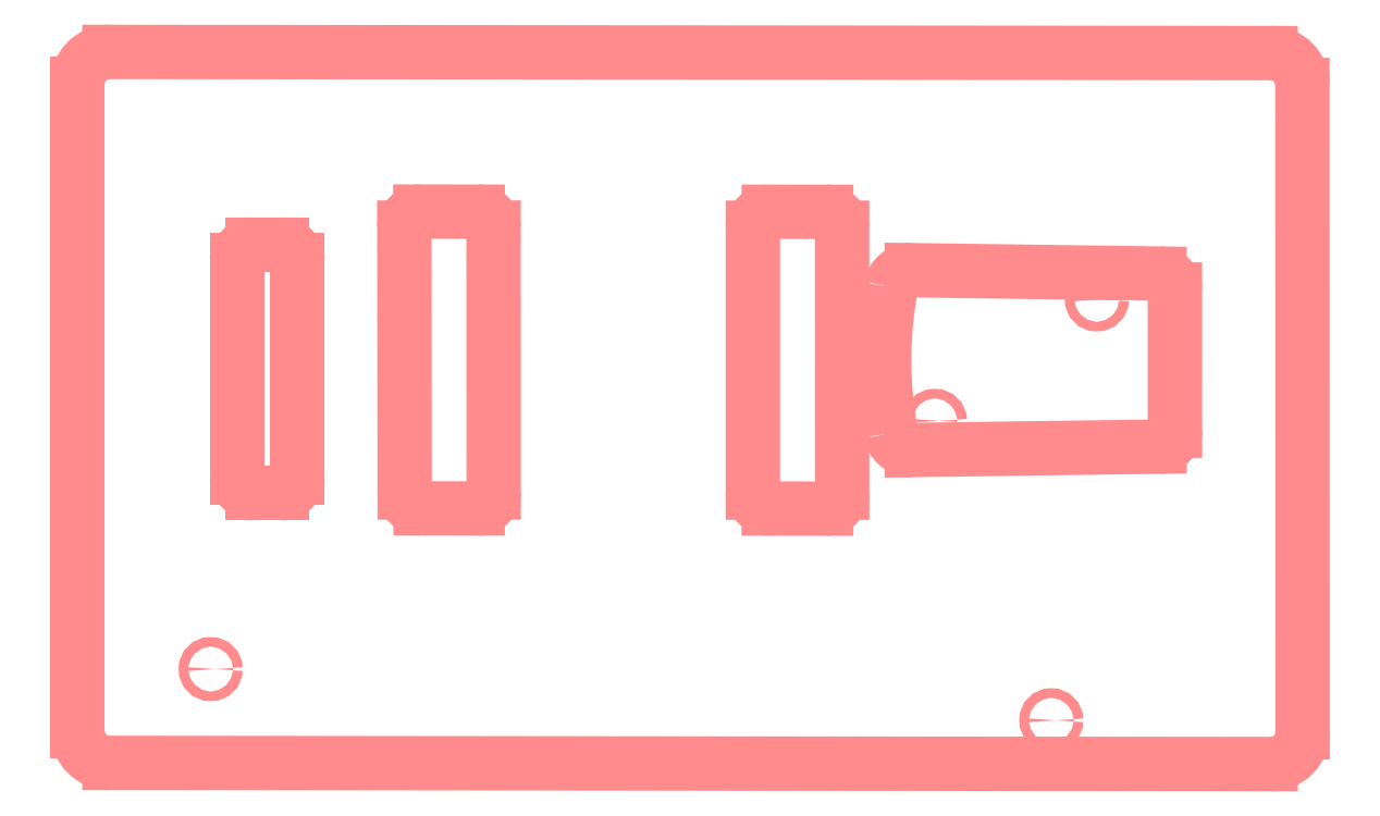
<metadata>
{"format":"dxf","ext":"dxf","renderer":"ezdxf+matplotlib","layout":"modelspace","background":"white","min_lineweight":24,"dpi":150}
</metadata>
<code>
0
SECTION
2
ENTITIES
0
ARC
8
Stratocaster pocket
10
643.8
20
-88.35
40
2.108
50
90
51
270
0
ARC
8
Stratocaster pocket
10
636.4
20
-91.01
40
6.5
50
190.4
51
262.9
0
ARC
8
Stratocaster pocket
10
754.9
20
-69.3
40
127
50
169.6
51
190.4
0
ARC
8
Stratocaster pocket
10
694.6
20
-88.35
40
2.108
50
270
51
90
0
ARC
8
Stratocaster pocket
10
694.6
20
-50.25
40
2.108
50
270
51
90
0
ARC
8
Stratocaster pocket
10
643.8
20
-88.35
40
2.108
50
270
51
90
0
ARC
8
Stratocaster pocket
10
694.6
20
-50.25
40
2.108
50
90
51
270
0
ARC
8
Stratocaster pocket
10
636.4
20
-47.59
40
6.5
50
89.22
51
169.6
0
ARC
8
Stratocaster pocket
10
694.6
20
-88.35
40
2.108
50
90
51
270
0
ARC
8
Stratocaster pocket
10
643.8
20
-50.25
40
2.108
50
270
51
90
0
ELLIPSE
8
Stratocaster pocket
10
636.2
20
-92.12
30
0
11
5.879
21
-0.7482
31
0
40
0.9076
41
4.716
42
4.867
0
ARC
8
Stratocaster pocket
10
643.8
20
-50.25
40
2.108
50
90
51
270
0
LINE
8
Body
10
190.8
20
102.5
11
200.8
21
54.02
0
LINE
8
Body
10
200.8
20
54.02
11
211.1
21
14.84
0
LINE
8
Body
10
211.1
20
14.84
11
222.2
21
-22.81
0
LINE
8
Body
10
222.2
20
-22.81
11
233.5
21
-55.45
0
LINE
8
Body
10
233.5
20
-55.45
11
246.4
21
-88.87
0
LINE
8
Body
10
246.4
20
-88.87
11
260.8
21
-122.1
0
LINE
8
Body
10
260.8
20
-122.1
11
277.3
21
-156.2
0
LINE
8
Body
10
277.3
20
-156.2
11
297.6
21
-194.8
0
LINE
8
Body
10
297.6
20
-194.8
11
316
21
-225.8
0
LINE
8
Body
10
666.7
20
-10.66
11
671.4
21
-19.38
0
LINE
8
Body
10
671.4
20
-19.38
11
676.1
21
-25.72
0
LINE
8
Body
10
676.1
20
-25.72
11
680.8
21
-30.84
0
LINE
8
Body
10
680.8
20
-30.84
11
686.2
21
-35.69
0
LINE
8
Body
10
686.2
20
-35.69
11
693
21
-39.7
0
LINE
8
Body
10
693
20
-39.7
11
697.3
21
-40.95
0
LINE
8
Body
10
162.1
20
-69.3
11
1329
21
-69.21
0
LINE
8
Neck
10
648.9
20
-69.3
11
648.9
21
-69.55
0
LINE
8
Neck
10
648.9
20
-69.55
11
648.9
21
-69.81
0
LINE
8
Neck
10
648.9
20
-69.81
11
648.9
21
-70.05
0
LINE
8
Neck
10
648.9
20
-70.05
11
648.8
21
-70.3
0
LINE
8
Neck
10
648.8
20
-70.3
11
648.8
21
-70.54
0
LINE
8
Neck
10
648.8
20
-70.54
11
648.7
21
-70.77
0
LINE
8
Neck
10
648.7
20
-70.77
11
648.6
21
-71
0
LINE
8
Neck
10
648.6
20
-71
11
648.5
21
-71.22
0
LINE
8
Neck
10
648.5
20
-71.22
11
648.4
21
-71.44
0
LINE
8
Neck
10
648.4
20
-71.44
11
648.3
21
-71.65
0
LINE
8
Neck
10
648.3
20
-71.65
11
648.2
21
-71.86
0
LINE
8
Neck
10
648.2
20
-71.86
11
648.1
21
-72.06
0
LINE
8
Neck
10
648.1
20
-72.06
11
647.9
21
-72.25
0
LINE
8
Neck
10
647.9
20
-72.25
11
647.8
21
-72.43
0
LINE
8
Neck
10
647.8
20
-72.43
11
647.6
21
-72.61
0
LINE
8
Neck
10
647.6
20
-72.61
11
647.4
21
-72.78
0
LINE
8
Neck
10
647.4
20
-72.78
11
647.3
21
-72.94
0
LINE
8
Neck
10
647.3
20
-72.94
11
647.1
21
-73.09
0
LINE
8
Neck
10
647.1
20
-73.09
11
646.9
21
-73.23
0
LINE
8
Neck
10
646.9
20
-73.23
11
646.7
21
-73.36
0
LINE
8
Neck
10
646.7
20
-73.36
11
646.5
21
-73.48
0
LINE
8
Neck
10
646.5
20
-73.48
11
646.3
21
-73.6
0
LINE
8
Neck
10
646.3
20
-73.6
11
646.1
21
-73.7
0
LINE
8
Neck
10
646.1
20
-73.7
11
645.8
21
-73.79
0
LINE
8
Neck
10
645.8
20
-73.79
11
645.6
21
-73.87
0
LINE
8
Neck
10
645.6
20
-73.87
11
645.4
21
-73.94
0
LINE
8
Neck
10
645.4
20
-73.94
11
645.1
21
-74
0
LINE
8
Neck
10
645.1
20
-74
11
644.9
21
-74.04
0
LINE
8
Neck
10
644.9
20
-74.04
11
644.6
21
-74.07
0
LINE
8
Neck
10
644.6
20
-74.07
11
644.4
21
-74.09
0
LINE
8
Neck
10
644.4
20
-74.09
11
644.1
21
-74.1
0
LINE
8
Neck
10
644.1
20
-74.1
11
643.9
21
-74.09
0
LINE
8
Neck
10
643.9
20
-74.09
11
643.6
21
-74.07
0
LINE
8
Neck
10
643.6
20
-74.07
11
643.4
21
-74.04
0
LINE
8
Neck
10
643.4
20
-74.04
11
643.1
21
-74
0
LINE
8
Neck
10
643.1
20
-74
11
642.9
21
-73.94
0
LINE
8
Neck
10
642.9
20
-73.94
11
642.7
21
-73.87
0
LINE
8
Neck
10
642.7
20
-73.87
11
642.4
21
-73.79
0
LINE
8
Neck
10
642.4
20
-73.79
11
642.2
21
-73.7
0
LINE
8
Neck
10
642.2
20
-73.7
11
642
21
-73.6
0
LINE
8
Neck
10
642
20
-73.6
11
641.8
21
-73.48
0
LINE
8
Neck
10
641.8
20
-73.48
11
641.6
21
-73.36
0
LINE
8
Neck
10
641.6
20
-73.36
11
641.4
21
-73.23
0
LINE
8
Neck
10
641.4
20
-73.23
11
641.2
21
-73.09
0
LINE
8
Neck
10
641.2
20
-73.09
11
641
21
-72.94
0
LINE
8
Neck
10
641
20
-72.94
11
640.8
21
-72.78
0
LINE
8
Neck
10
640.8
20
-72.78
11
640.7
21
-72.61
0
LINE
8
Neck
10
640.7
20
-72.61
11
640.5
21
-72.43
0
LINE
8
Neck
10
640.5
20
-72.43
11
640.3
21
-72.25
0
LINE
8
Neck
10
640.3
20
-72.25
11
640.2
21
-72.06
0
LINE
8
Neck
10
640.2
20
-72.06
11
640.1
21
-71.86
0
LINE
8
Neck
10
640.1
20
-71.86
11
639.9
21
-71.65
0
LINE
8
Neck
10
639.9
20
-71.65
11
639.8
21
-71.44
0
LINE
8
Neck
10
639.8
20
-71.44
11
639.7
21
-71.22
0
LINE
8
Neck
10
639.7
20
-71.22
11
639.6
21
-71
0
LINE
8
Neck
10
639.6
20
-71
11
639.6
21
-70.77
0
LINE
8
Neck
10
639.6
20
-70.77
11
639.5
21
-70.54
0
LINE
8
Neck
10
639.5
20
-70.54
11
639.4
21
-70.3
0
LINE
8
Neck
10
639.4
20
-70.3
11
639.4
21
-70.05
0
LINE
8
Neck
10
639.4
20
-70.05
11
639.4
21
-69.81
0
LINE
8
Neck
10
639.4
20
-69.81
11
639.3
21
-69.55
0
LINE
8
Neck
10
639.3
20
-69.55
11
639.3
21
-69.3
0
LINE
8
Neck
10
639.3
20
-69.3
11
639.3
21
-69.04
0
LINE
8
Neck
10
639.3
20
-69.04
11
639.4
21
-68.79
0
LINE
8
Neck
10
639.4
20
-68.79
11
639.4
21
-68.55
0
LINE
8
Neck
10
639.4
20
-68.55
11
639.4
21
-68.3
0
LINE
8
Neck
10
639.4
20
-68.3
11
639.5
21
-68.06
0
LINE
8
Neck
10
639.5
20
-68.06
11
639.6
21
-67.83
0
LINE
8
Neck
10
639.6
20
-67.83
11
639.6
21
-67.6
0
LINE
8
Neck
10
639.6
20
-67.6
11
639.7
21
-67.38
0
LINE
8
Neck
10
639.7
20
-67.38
11
639.8
21
-67.16
0
LINE
8
Neck
10
639.8
20
-67.16
11
639.9
21
-66.95
0
LINE
8
Neck
10
639.9
20
-66.95
11
640.1
21
-66.74
0
LINE
8
Neck
10
640.1
20
-66.74
11
640.2
21
-66.54
0
LINE
8
Neck
10
640.2
20
-66.54
11
640.3
21
-66.35
0
LINE
8
Neck
10
640.3
20
-66.35
11
640.5
21
-66.17
0
LINE
8
Neck
10
640.5
20
-66.17
11
640.7
21
-65.99
0
LINE
8
Neck
10
640.7
20
-65.99
11
640.8
21
-65.82
0
LINE
8
Neck
10
640.8
20
-65.82
11
641
21
-65.66
0
LINE
8
Neck
10
641
20
-65.66
11
641.2
21
-65.51
0
LINE
8
Neck
10
641.2
20
-65.51
11
641.4
21
-65.37
0
LINE
8
Neck
10
641.4
20
-65.37
11
641.6
21
-65.24
0
LINE
8
Neck
10
641.6
20
-65.24
11
641.8
21
-65.11
0
LINE
8
Neck
10
641.8
20
-65.11
11
642
21
-65
0
LINE
8
Neck
10
642
20
-65
11
642.2
21
-64.9
0
LINE
8
Neck
10
642.2
20
-64.9
11
642.4
21
-64.81
0
LINE
8
Neck
10
642.4
20
-64.81
11
642.7
21
-64.73
0
LINE
8
Neck
10
642.7
20
-64.73
11
642.9
21
-64.66
0
LINE
8
Neck
10
642.9
20
-64.66
11
643.1
21
-64.6
0
LINE
8
Neck
10
643.1
20
-64.6
11
643.4
21
-64.56
0
LINE
8
Neck
10
643.4
20
-64.56
11
643.6
21
-64.53
0
LINE
8
Neck
10
643.6
20
-64.53
11
643.9
21
-64.51
0
LINE
8
Neck
10
643.9
20
-64.51
11
644.1
21
-64.5
0
LINE
8
Neck
10
644.1
20
-64.5
11
644.4
21
-64.51
0
LINE
8
Neck
10
644.4
20
-64.51
11
644.6
21
-64.53
0
LINE
8
Neck
10
644.6
20
-64.53
11
644.9
21
-64.56
0
LINE
8
Neck
10
644.9
20
-64.56
11
645.1
21
-64.6
0
LINE
8
Neck
10
645.1
20
-64.6
11
645.4
21
-64.66
0
LINE
8
Neck
10
645.4
20
-64.66
11
645.6
21
-64.73
0
LINE
8
Neck
10
645.6
20
-64.73
11
645.8
21
-64.81
0
LINE
8
Neck
10
645.8
20
-64.81
11
646.1
21
-64.9
0
LINE
8
Neck
10
646.1
20
-64.9
11
646.3
21
-65
0
LINE
8
Neck
10
646.3
20
-65
11
646.5
21
-65.11
0
LINE
8
Neck
10
646.5
20
-65.11
11
646.7
21
-65.24
0
LINE
8
Neck
10
646.7
20
-65.24
11
646.9
21
-65.37
0
LINE
8
Neck
10
646.9
20
-65.37
11
647.1
21
-65.51
0
LINE
8
Neck
10
647.1
20
-65.51
11
647.3
21
-65.66
0
LINE
8
Neck
10
647.3
20
-65.66
11
647.4
21
-65.82
0
LINE
8
Neck
10
647.4
20
-65.82
11
647.6
21
-65.99
0
LINE
8
Neck
10
647.6
20
-65.99
11
647.8
21
-66.17
0
LINE
8
Neck
10
647.8
20
-66.17
11
647.9
21
-66.35
0
LINE
8
Neck
10
647.9
20
-66.35
11
648.1
21
-66.54
0
LINE
8
Neck
10
648.1
20
-66.54
11
648.2
21
-66.74
0
LINE
8
Neck
10
648.2
20
-66.74
11
648.3
21
-66.95
0
LINE
8
Neck
10
648.3
20
-66.95
11
648.4
21
-67.16
0
LINE
8
Neck
10
648.4
20
-67.16
11
648.5
21
-67.38
0
LINE
8
Neck
10
648.5
20
-67.38
11
648.6
21
-67.6
0
LINE
8
Neck
10
648.6
20
-67.6
11
648.7
21
-67.83
0
LINE
8
Neck
10
648.7
20
-67.83
11
648.8
21
-68.06
0
LINE
8
Neck
10
648.8
20
-68.06
11
648.8
21
-68.3
0
LINE
8
Neck
10
648.8
20
-68.3
11
648.9
21
-68.55
0
LINE
8
Neck
10
648.9
20
-68.55
11
648.9
21
-68.79
0
LINE
8
Neck
10
648.9
20
-68.79
11
648.9
21
-69.04
0
LINE
8
Neck
10
648.9
20
-69.04
11
648.9
21
-69.3
0
LINE
8
Neck
10
636.5
20
-97.3
11
636.2
21
-97.3
0
LINE
8
Neck
10
636.2
20
-97.3
11
635.9
21
-97.28
0
LINE
8
Neck
10
635.9
20
-97.28
11
635.6
21
-97.25
0
LINE
8
Neck
10
635.6
20
-97.25
11
635.3
21
-97.21
0
LINE
8
Neck
10
635.3
20
-97.21
11
635
21
-97.15
0
LINE
8
Neck
10
635
20
-97.15
11
634.7
21
-97.08
0
LINE
8
Neck
10
634.7
20
-97.08
11
634.4
21
-97
0
LINE
8
Neck
10
634.4
20
-97
11
634.2
21
-96.91
0
LINE
8
Neck
10
634.2
20
-96.91
11
633.9
21
-96.8
0
LINE
8
Neck
10
633.9
20
-96.8
11
633.7
21
-96.69
0
LINE
8
Neck
10
633.7
20
-96.69
11
633.4
21
-96.56
0
LINE
8
Neck
10
633.4
20
-96.56
11
633.2
21
-96.42
0
LINE
8
Neck
10
633.2
20
-96.42
11
632.9
21
-96.27
0
LINE
8
Neck
10
632.9
20
-96.27
11
632.7
21
-96.11
0
LINE
8
Neck
10
632.7
20
-96.11
11
632.5
21
-95.94
0
LINE
8
Neck
10
632.5
20
-95.94
11
632.2
21
-95.76
0
LINE
8
Neck
10
632.2
20
-95.76
11
632
21
-95.57
0
LINE
8
Neck
10
632
20
-95.57
11
631.8
21
-95.38
0
LINE
8
Neck
10
631.8
20
-95.38
11
631.6
21
-95.17
0
LINE
8
Neck
10
631.6
20
-95.17
11
631.4
21
-94.95
0
LINE
8
Neck
10
631.4
20
-94.95
11
631.3
21
-94.73
0
LINE
8
Neck
10
631.3
20
-94.73
11
631.1
21
-94.5
0
LINE
8
Neck
10
631.1
20
-94.5
11
631
21
-94.26
0
LINE
8
Neck
10
631
20
-94.26
11
630.8
21
-94.01
0
LINE
8
Neck
10
630.8
20
-94.01
11
630.7
21
-93.75
0
LINE
8
Neck
10
630.7
20
-93.75
11
630.6
21
-93.49
0
LINE
8
Neck
10
630.6
20
-93.49
11
630.4
21
-93.22
0
LINE
8
Neck
10
630.4
20
-93.22
11
630.3
21
-92.95
0
LINE
8
Neck
10
630.3
20
-92.95
11
630.3
21
-92.67
0
LINE
8
Neck
10
630.3
20
-92.67
11
630.2
21
-92.38
0
LINE
8
Neck
10
630.2
20
-92.38
11
630.1
21
-92.09
0
LINE
8
Neck
10
630.1
20
-92.09
11
629.9
21
-90.63
0
LINE
8
Neck
10
629.9
20
-90.63
11
629.6
21
-89.17
0
LINE
8
Neck
10
629.6
20
-89.17
11
629.4
21
-87.7
0
LINE
8
Neck
10
629.4
20
-87.7
11
629.2
21
-86.24
0
LINE
8
Neck
10
629.2
20
-86.24
11
629
21
-84.77
0
LINE
8
Neck
10
629
20
-84.77
11
628.8
21
-83.3
0
LINE
8
Neck
10
628.8
20
-83.3
11
628.7
21
-81.83
0
LINE
8
Neck
10
628.7
20
-81.83
11
628.5
21
-80.36
0
LINE
8
Neck
10
628.5
20
-80.36
11
628.4
21
-78.89
0
LINE
8
Neck
10
628.4
20
-78.89
11
628.3
21
-77.41
0
LINE
8
Neck
10
628.3
20
-77.41
11
628.2
21
-75.94
0
LINE
8
Neck
10
628.2
20
-75.94
11
628.2
21
-74.47
0
LINE
8
Neck
10
628.2
20
-74.47
11
628.1
21
-72.99
0
LINE
8
Neck
10
628.1
20
-72.99
11
628.1
21
-71.51
0
LINE
8
Neck
10
628.1
20
-71.51
11
628.1
21
-70.04
0
LINE
8
Neck
10
628.1
20
-70.04
11
628.1
21
-68.56
0
LINE
8
Neck
10
628.1
20
-68.56
11
628.1
21
-67.08
0
LINE
8
Neck
10
628.1
20
-67.08
11
628.1
21
-65.61
0
LINE
8
Neck
10
628.1
20
-65.61
11
628.2
21
-64.13
0
LINE
8
Neck
10
628.2
20
-64.13
11
628.2
21
-62.66
0
LINE
8
Neck
10
628.2
20
-62.66
11
628.3
21
-61.18
0
LINE
8
Neck
10
628.3
20
-61.18
11
628.4
21
-59.71
0
LINE
8
Neck
10
628.4
20
-59.71
11
628.5
21
-58.24
0
LINE
8
Neck
10
628.5
20
-58.24
11
628.7
21
-56.77
0
LINE
8
Neck
10
628.7
20
-56.77
11
628.8
21
-55.3
0
LINE
8
Neck
10
628.8
20
-55.3
11
629
21
-53.83
0
LINE
8
Neck
10
629
20
-53.83
11
629.2
21
-52.36
0
LINE
8
Neck
10
629.2
20
-52.36
11
629.4
21
-50.89
0
LINE
8
Neck
10
629.4
20
-50.89
11
629.6
21
-49.43
0
LINE
8
Neck
10
629.6
20
-49.43
11
629.9
21
-47.97
0
LINE
8
Neck
10
629.9
20
-47.97
11
630.1
21
-46.51
0
LINE
8
Neck
10
630.1
20
-46.51
11
630.2
21
-46.22
0
LINE
8
Neck
10
630.2
20
-46.22
11
630.3
21
-45.93
0
LINE
8
Neck
10
630.3
20
-45.93
11
630.3
21
-45.65
0
LINE
8
Neck
10
630.3
20
-45.65
11
630.4
21
-45.37
0
LINE
8
Neck
10
630.4
20
-45.37
11
630.6
21
-45.11
0
LINE
8
Neck
10
630.6
20
-45.11
11
630.7
21
-44.84
0
LINE
8
Neck
10
630.7
20
-44.84
11
630.8
21
-44.59
0
LINE
8
Neck
10
630.8
20
-44.59
11
631
21
-44.34
0
LINE
8
Neck
10
631
20
-44.34
11
631.1
21
-44.1
0
LINE
8
Neck
10
631.1
20
-44.1
11
631.3
21
-43.87
0
LINE
8
Neck
10
631.3
20
-43.87
11
631.4
21
-43.64
0
LINE
8
Neck
10
631.4
20
-43.64
11
631.6
21
-43.43
0
LINE
8
Neck
10
631.6
20
-43.43
11
631.8
21
-43.22
0
LINE
8
Neck
10
631.8
20
-43.22
11
632
21
-43.02
0
LINE
8
Neck
10
632
20
-43.02
11
632.2
21
-42.84
0
LINE
8
Neck
10
632.2
20
-42.84
11
632.5
21
-42.66
0
LINE
8
Neck
10
632.5
20
-42.66
11
632.7
21
-42.49
0
LINE
8
Neck
10
632.7
20
-42.49
11
632.9
21
-42.33
0
LINE
8
Neck
10
632.9
20
-42.33
11
633.2
21
-42.18
0
LINE
8
Neck
10
633.2
20
-42.18
11
633.4
21
-42.04
0
LINE
8
Neck
10
633.4
20
-42.04
11
633.7
21
-41.91
0
LINE
8
Neck
10
633.7
20
-41.91
11
633.9
21
-41.8
0
LINE
8
Neck
10
633.9
20
-41.8
11
634.2
21
-41.69
0
LINE
8
Neck
10
634.2
20
-41.69
11
634.4
21
-41.6
0
LINE
8
Neck
10
634.4
20
-41.6
11
634.7
21
-41.52
0
LINE
8
Neck
10
634.7
20
-41.52
11
635
21
-41.45
0
LINE
8
Neck
10
635
20
-41.45
11
635.3
21
-41.39
0
LINE
8
Neck
10
635.3
20
-41.39
11
635.6
21
-41.35
0
LINE
8
Neck
10
635.6
20
-41.35
11
635.9
21
-41.32
0
LINE
8
Neck
10
635.9
20
-41.32
11
636.2
21
-41.3
0
LINE
8
Neck
10
636.2
20
-41.3
11
636.5
21
-41.3
0
LINE
8
Neck
10
648.1
20
-72.05
11
654.5
21
-72.05
0
LINE
8
Neck
10
654.5
20
-66.55
11
648.1
21
-66.55
0
LINE
8
Neck
10
1044
20
-69.55
11
1044
21
-69.05
0
ELLIPSE
8
Neck
10
715.4
20
-69.3
30
0
11
0.3121
21
26.48
31
0
40
0.5491
41
3.163
42
0.02146
0
LINE
8
Neck
10
636.5
20
-41.3
11
1229
21
-49.62
0
LINE
8
Neck
10
1218
20
-89.13
11
636.5
21
-97.3
0
LINE
8
Neck
10
654.5
20
-66.55
11
1102
21
-66.55
0
LINE
8
Neck
10
654.5
20
-72.05
11
1102
21
-72.05
0
ARC
8
Body
10
679.1
20
-120.4
40
23.54
50
85.18
51
209.9
0
LINE
8
Body
10
181.7
20
169.5
11
190.8
21
102.5
0
ARC
8
Body
10
713.3
20
816.8
40
820.4
50
231.1
51
258.2
0
ARC
8
Body
10
191.6
20
170.8
40
10
50
51.07
51
187.7
0
ARC
8
Body
10
679.1
20
-120.4
40
23.54
50
209.9
51
287.6
0
ARC
8
Body
10
689.2
20
-152.3
40
10
50
37.52
51
107.6
0
LINE
8
Body
10
697.3
20
-40.95
11
705.1
21
-42.48
0
ARC
8
Body
10
704.1
20
-47.39
40
5
50
0.01543
51
78.88
0
LINE
8
Body
10
709.1
20
-47.38
11
709.1
21
-91.91
0
LINE
8
Body
10
681.5
20
-96.91
11
704.1
21
-96.91
0
ARC
8
Body
10
704.1
20
-91.91
40
5
50
270
51
0.01543
0
LINE
8
Stratocaster pocket
10
636.5
20
-41.09
11
702.6
21
-42
0
LINE
8
Stratocaster pocket
10
636.5
20
-97.51
11
706
21
-96.56
0
LINE
8
Body
10
652.5
20
14.92
11
666.7
21
-10.66
0
ARC
8
Body
10
565.4
20
191.7
40
179.1
50
263.9
51
290.5
0
ARC
8
Body
10
635
20
5.177
40
20
50
29.14
51
110.5
0
ARC
8
Body
10
522.9
20
-393.6
40
200
50
84.84
51
109.8
0
LINE
8
Body
10
316
20
-225.8
11
322.6
21
-236.4
0
LINE
8
Body
10
455.1
20
-205.5
11
346.4
21
-244.7
0
ARC
8
Body
10
339.6
20
-225.8
40
20
50
211.9
51
289.8
0
ARC
8
Body
10
464.1
20
-1044
40
853.4
50
71.88
51
84.84
0
LINE
8
Body
10
746.1
20
-209.9
11
697.2
21
-146.2
0
ARC
8
Body
10
734.2
20
-219.1
40
15
50
251.9
51
37.52
0
CIRCLE
8
JIGI - Top side
10
416.7
20
-166.2
40
1.5
0
CIRCLE
8
JIGI - Top side
10
680.3
20
-182.3
40
1.5
0
ARC
8
JIGI - Top side
10
429.9
20
-38.07
40
5
50
90
51
180
0
LINE
8
JIGI - Top side
10
429.9
20
-33.07
11
438.9
21
-33.07
0
ARC
8
JIGI - Top side
10
438.9
20
-38.07
40
5
50
0
51
90
0
LINE
8
JIGI - Top side
10
443.9
20
-38.07
11
443.9
21
-106.1
0
ARC
8
JIGI - Top side
10
438.9
20
-106.1
40
5
50
270
51
0
0
LINE
8
JIGI - Top side
10
424.9
20
-106.1
11
424.9
21
-38.07
0
LINE
8
JIGI - Top side
10
438.9
20
-111.1
11
429.9
21
-111.1
0
ARC
8
JIGI - Top side
10
429.9
20
-106.1
40
5
50
180
51
270
0
ARC
8
JIGI - Top side
10
482.4
20
-27.71
40
5
50
89.94
51
180.1
0
LINE
8
JIGI - Top side
10
482.4
20
-22.71
11
500.4
21
-22.73
0
ARC
8
JIGI - Top side
10
500.4
20
-27.73
40
5
50
0.01543
51
89.94
0
LINE
8
JIGI - Top side
10
477.5
20
-110.8
11
477.4
21
-27.72
0
ARC
8
JIGI - Top side
10
482.5
20
-110.8
40
5
50
180.1
51
269.9
0
LINE
8
JIGI - Top side
10
500.4
20
-115.8
11
482.5
21
-115.8
0
LINE
8
JIGI - Top side
10
505.4
20
-27.73
11
505.4
21
-110.8
0
ARC
8
JIGI - Top side
10
500.4
20
-110.8
40
5
50
269.9
51
0.01543
0
ARC
8
JIGI - Top side
10
591.7
20
-110.9
40
5
50
180
51
269.9
0
LINE
8
JIGI - Top side
10
609.7
20
-115.9
11
591.7
21
-115.9
0
ARC
8
JIGI - Top side
10
609.7
20
-110.9
40
5
50
269.9
51
0.01543
0
LINE
8
JIGI - Top side
10
586.7
20
-110.9
11
586.7
21
-27.77
0
ARC
8
JIGI - Top side
10
591.7
20
-27.77
40
5
50
89.94
51
180
0
LINE
8
JIGI - Top side
10
591.7
20
-22.77
11
609.7
21
-22.78
0
LINE
8
JIGI - Top side
10
614.7
20
-27.78
11
614.7
21
-110.9
0
ARC
8
JIGI - Top side
10
609.7
20
-27.78
40
5
50
0.01543
51
89.94
0
ARC
8
JIGI - Top side
10
384.9
20
17.38
40
10
50
89.94
51
180
0
LINE
8
JIGI - Top side
10
374.9
20
-185.7
11
374.9
21
17.38
0
ARC
8
JIGI - Top side
10
384.9
20
-185.7
40
10
50
180
51
269.9
0
ARC
8
JIGI - Top side
10
636.4
20
-91.01
40
6.5
50
190.4
51
262.9
0
ARC
8
JIGI - Top side
10
754.9
20
-69.3
40
127
50
169.6
51
190.4
0
ARC
8
JIGI - Top side
10
636.4
20
-47.59
40
6.5
50
89.22
51
169.6
0
ELLIPSE
8
JIGI - Top side
10
636.2
20
-92.12
30
0
11
5.879
21
-0.7482
31
0
40
0.9076
41
4.716
42
4.867
0
CIRCLE
8
JIGI - Top side
10
694.6
20
-50.25
40
1.5
0
LINE
8
JIGI - Top side
10
636.5
20
-41.09
11
714.2
21
-42.15
0
ARC
8
JIGI - Top side
10
714.1
20
-47.15
40
5
50
0.01543
51
89.22
0
LINE
8
JIGI - Top side
10
719.1
20
-47.15
11
719.1
21
-91.44
0
LINE
8
JIGI - Top side
10
636.5
20
-97.51
11
714.2
21
-96.44
0
ARC
8
JIGI - Top side
10
714.1
20
-91.45
40
5
50
270.8
51
0.01543
0
LINE
8
JIGI - Top side
10
749.1
20
27.02
11
384.9
21
27.38
0
ARC
8
JIGI - Top side
10
749.1
20
17.02
40
10
50
0.01543
51
89.94
0
LINE
8
JIGI - Top side
10
759.1
20
17.02
11
759.1
21
-186
0
LINE
8
JIGI - Top side
10
384.9
20
-195.7
11
749.1
21
-196
0
ARC
8
JIGI - Top side
10
749.1
20
-186
40
10
50
269.9
51
0.01543
0
CIRCLE
8
JIGI - Top side
10
643.8
20
-88.35
40
1.5
0
ENDSEC
0
EOF

</code>
